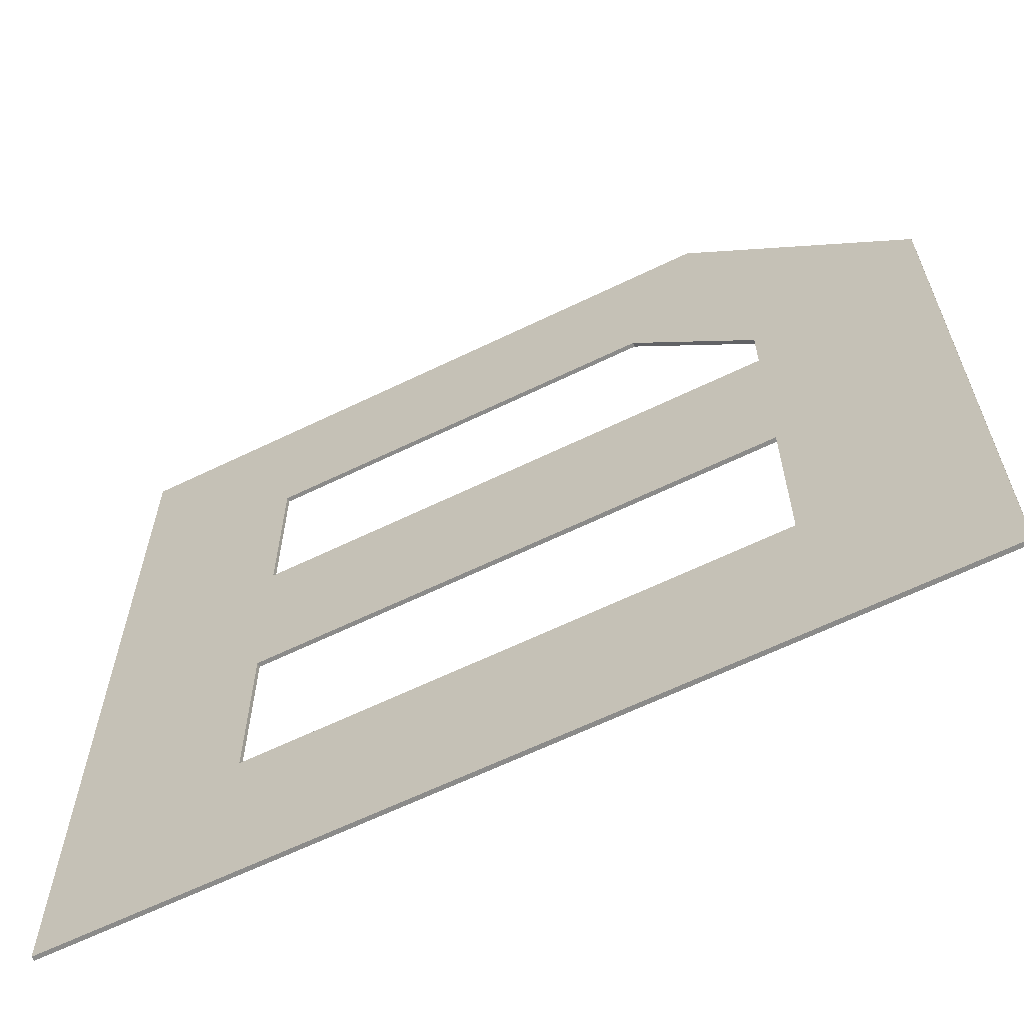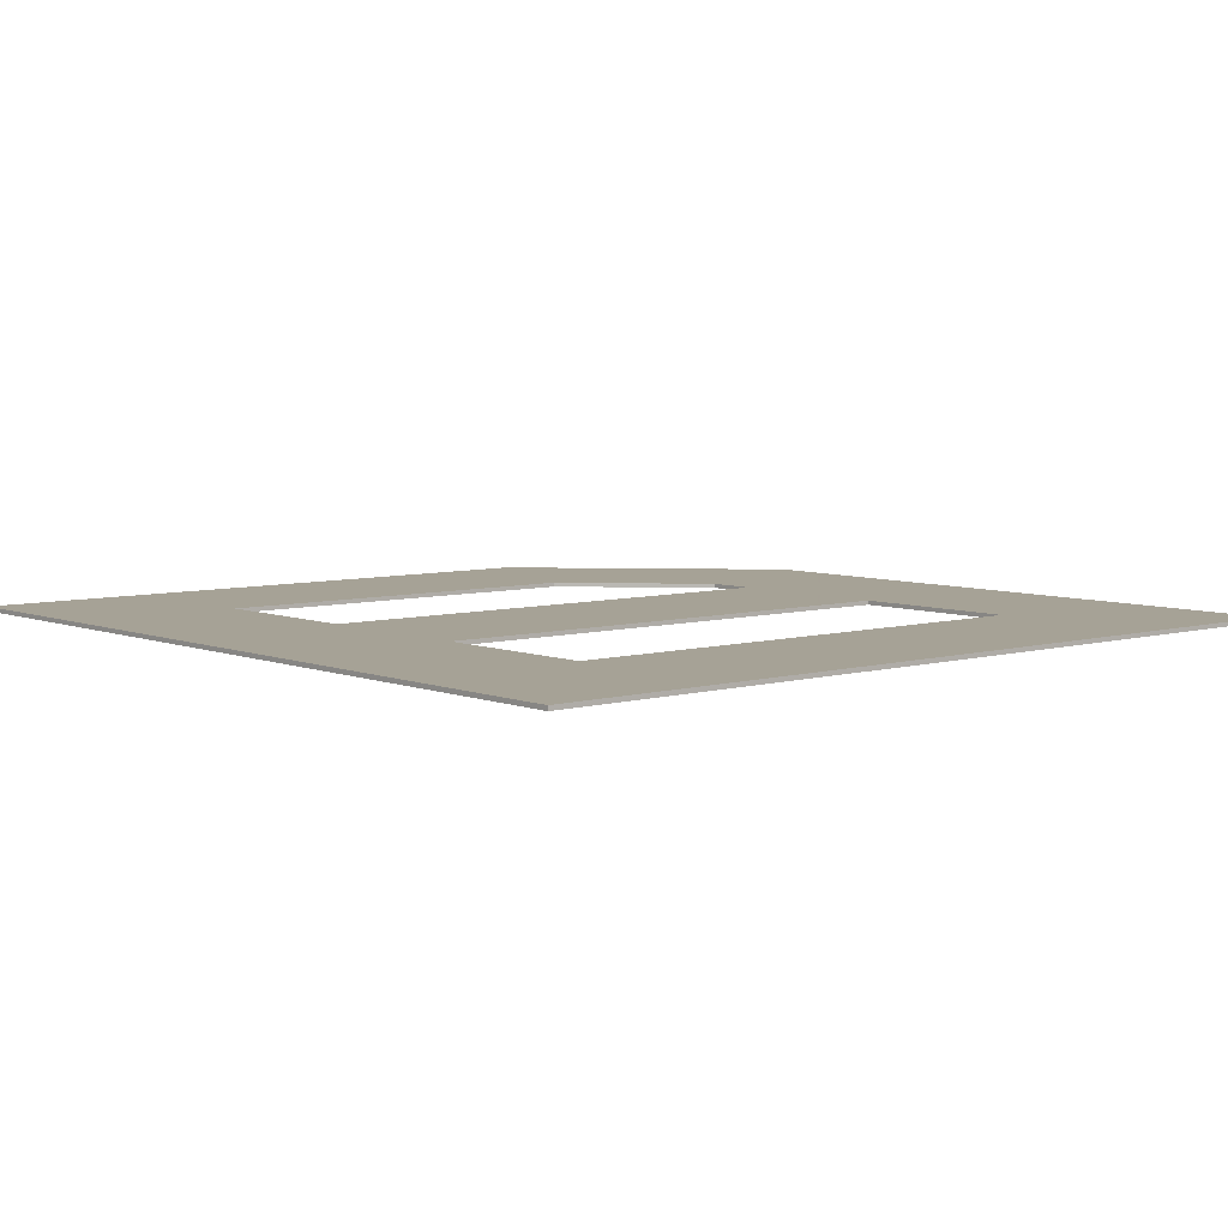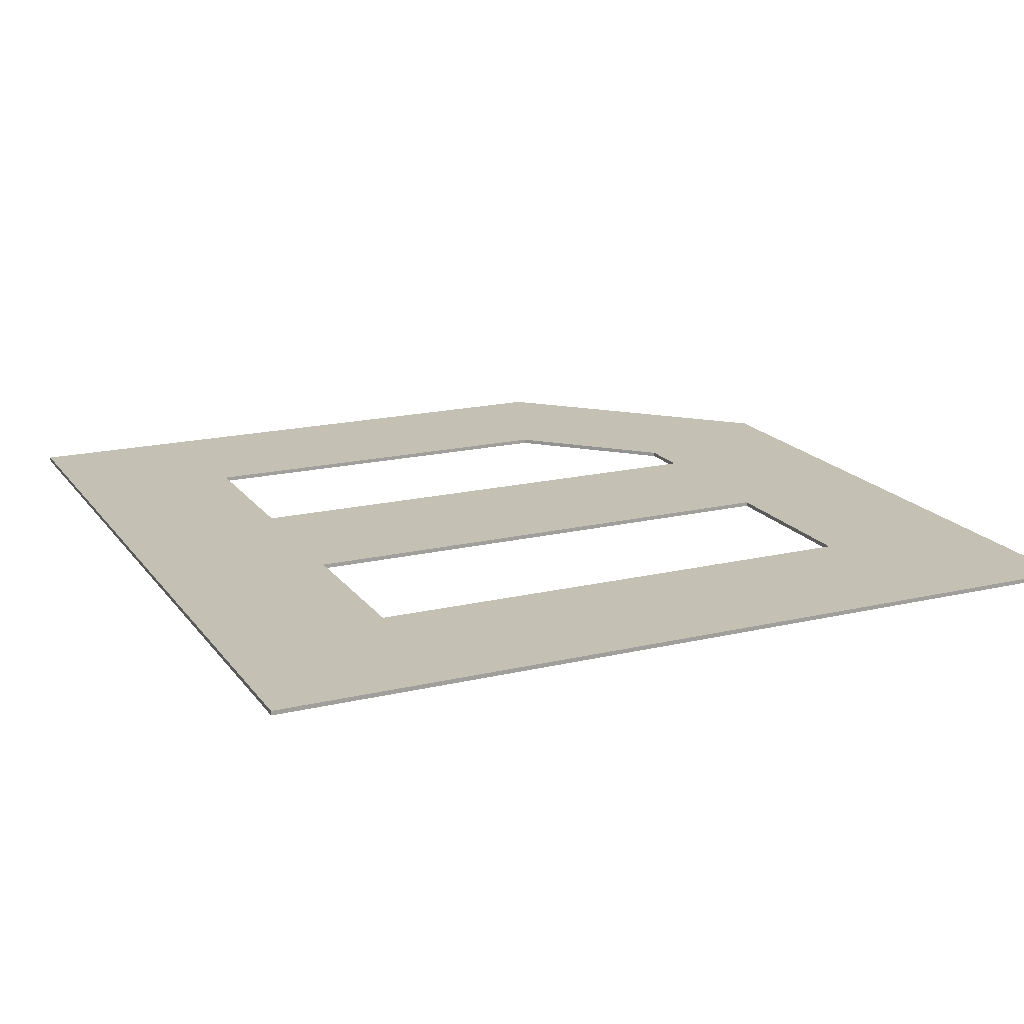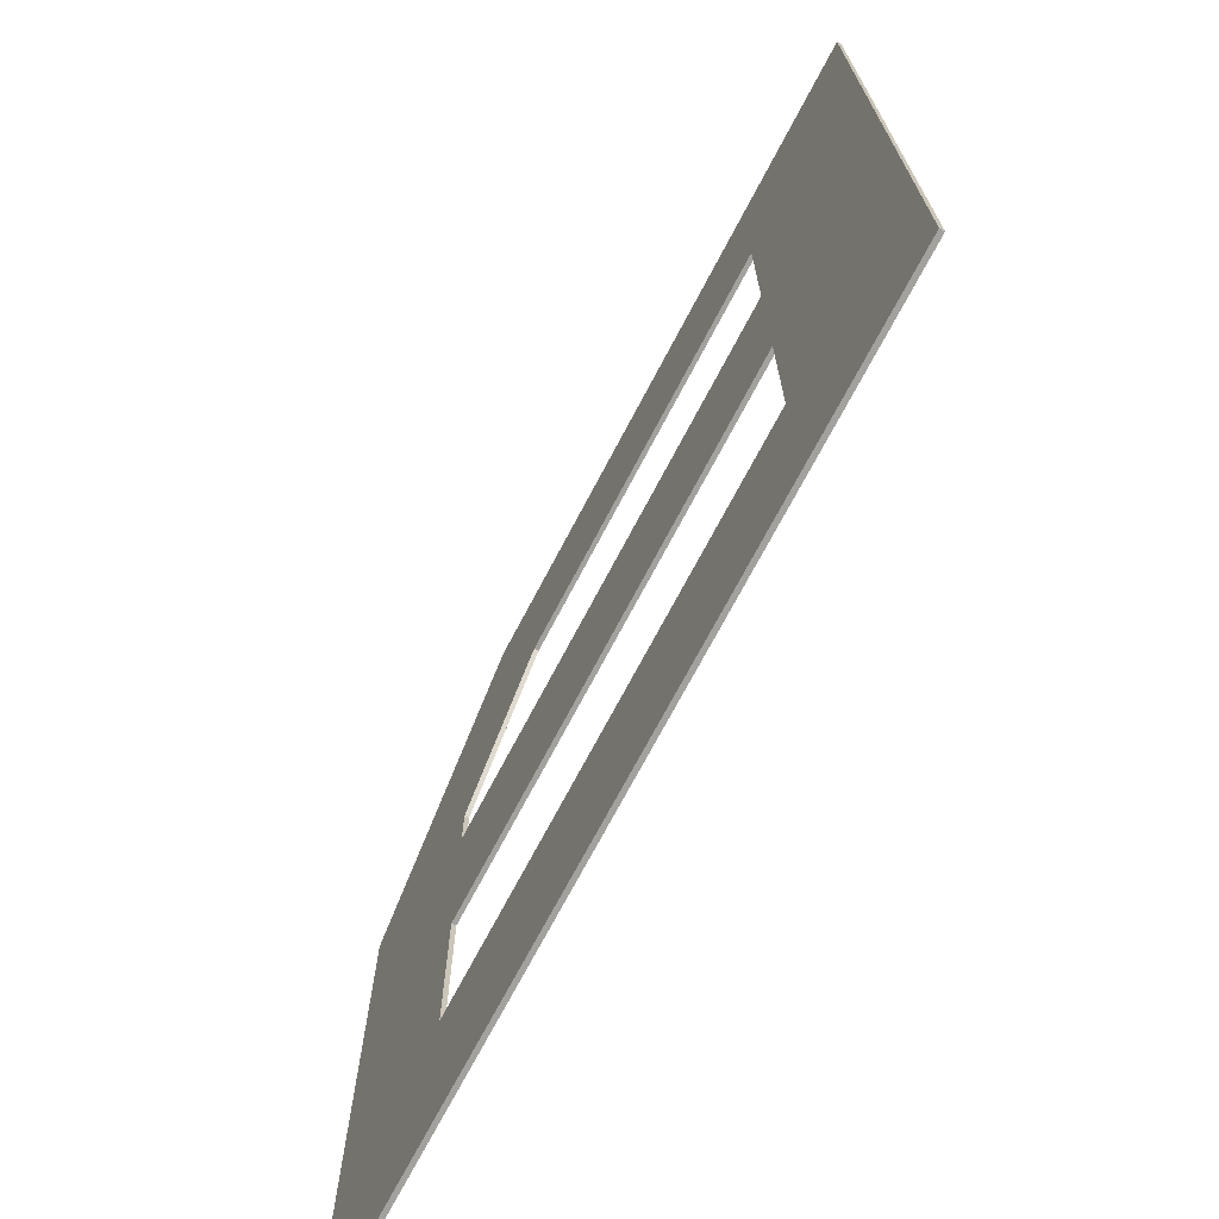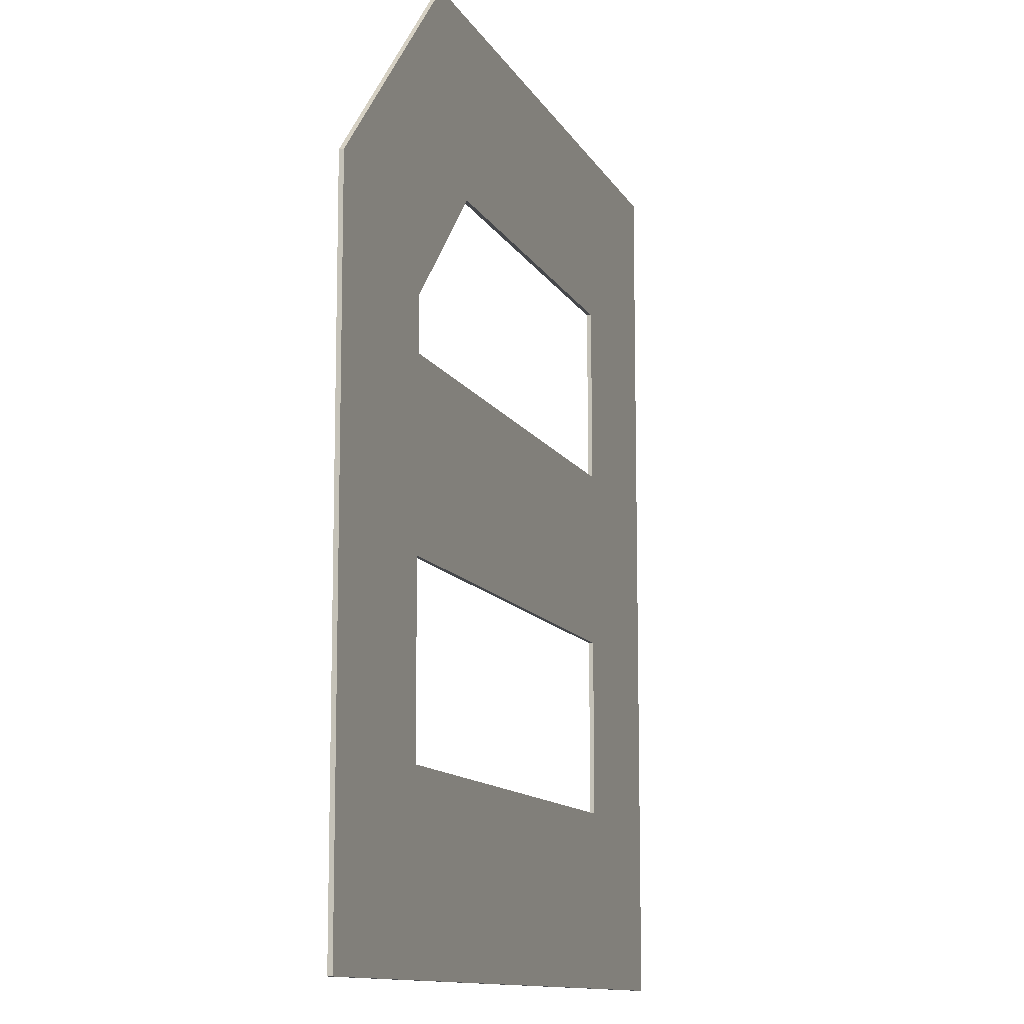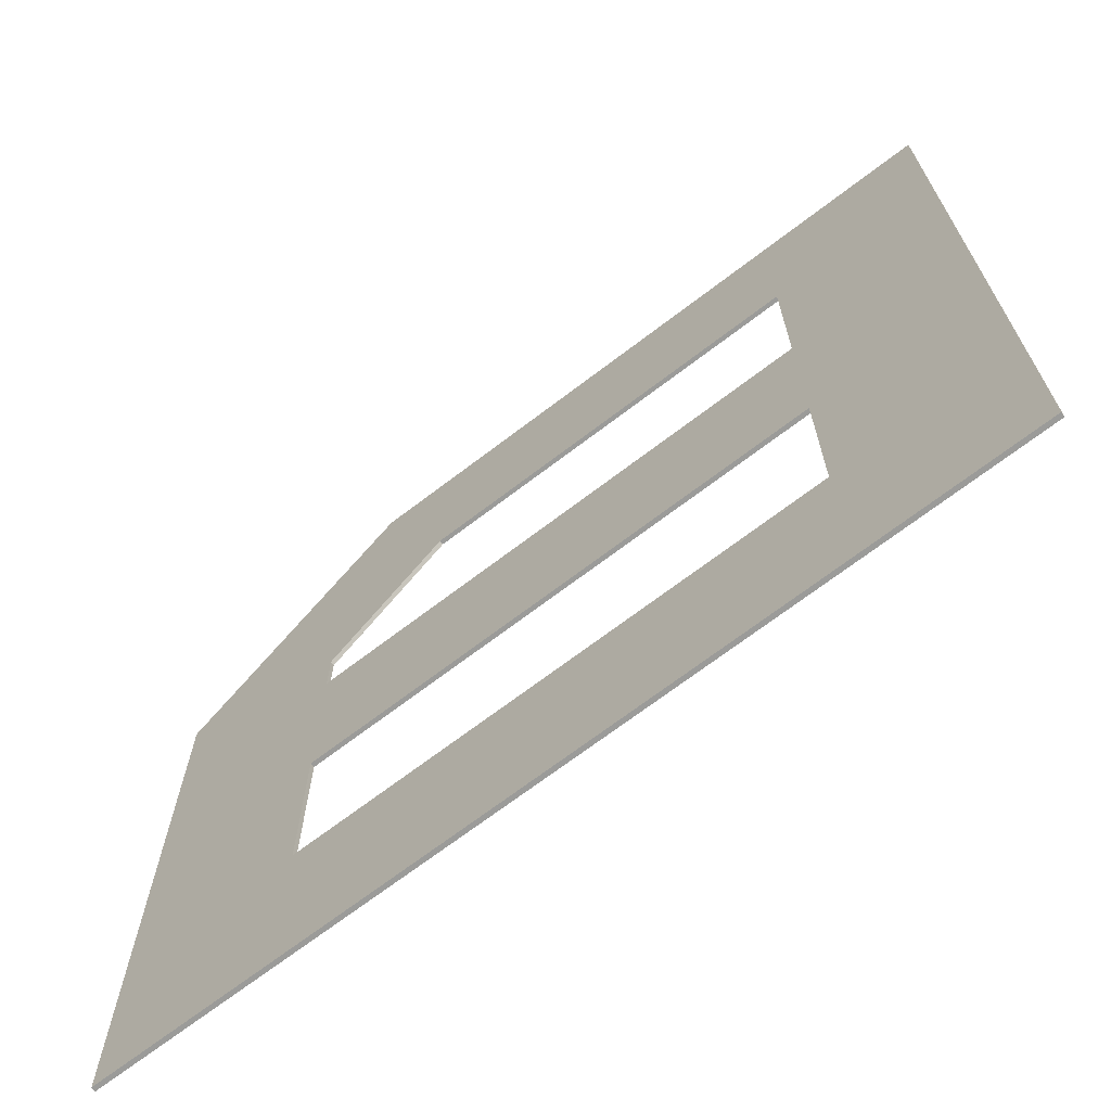
<metadata>
{"format":"obj","ext":"obj","renderer":"f3d","projection":"perspective","resolution":1024,"background":"white","views":[{"elev":-63.7,"azim":26.1,"up":"+Y"},{"elev":6.3,"azim":-40.6,"up":"+Z"},{"elev":18.0,"azim":-24.7,"up":"+Z"},{"elev":-72.0,"azim":-117.8,"up":"+Y"},{"elev":-11.4,"azim":108.1,"up":"+Y"},{"elev":-69.6,"azim":-142.6,"up":"+Y"}]}
</metadata>
<code>
v 0.02897 0.06 0
v 0.036 0.01903 0
v 0.01903 0.036 0
v 0.06 0.02897 0
v 0.036 -0.012 0
v 0.036 0.012 0
v 0.036 -0.036 0
v -0.06 -0.06 0
v -0.036 -0.036 0
v 0.06 -0.06 0
v -0.036 -0.012 0
v -0.06 0.06 0
v -0.036 0.036 0
v -0.036 0.012 0
v 0.06 0.02897 0.0006
v 0.02897 0.06 0.0006
v -0.06 0.06 0.0006
v -0.06 -0.06 0.0006
v 0.06 -0.06 0.0006
v -0.036 0.036 0.0006
v -0.036 0.012 0.0006
v 0.01903 0.036 0.0006
v 0.036 0.01903 0.0006
v 0.036 0.012 0.0006
v -0.036 -0.012 0.0006
v -0.036 -0.036 0.0006
v 0.036 -0.012 0.0006
v 0.036 -0.036 0.0006
f 1 2 3
f 4 5 6
f 7 8 9
f 4 10 5
f 11 8 12
f 1 13 12
f 13 14 12
f 3 13 1
f 6 2 4
f 2 1 4
f 5 11 14
f 7 10 8
f 9 8 11
f 11 12 14
f 7 5 10
f 5 14 6
f 1 15 4
f 1 16 15
f 12 16 1
f 12 17 16
f 8 17 12
f 8 18 17
f 10 18 8
f 10 19 18
f 4 19 10
f 4 15 19
f 13 20 14
f 21 14 20
f 3 22 13
f 20 13 22
f 2 23 3
f 22 3 23
f 6 24 2
f 23 2 24
f 14 21 6
f 24 6 21
f 11 25 9
f 26 9 25
f 5 27 11
f 25 11 27
f 7 28 5
f 27 5 28
f 9 26 7
f 28 7 26
f 22 23 16
f 24 27 15
f 26 18 28
f 27 19 15
f 17 18 25
f 17 20 16
f 17 21 20
f 16 20 22
f 15 23 24
f 15 16 23
f 21 25 27
f 18 19 28
f 25 18 26
f 21 17 25
f 19 27 28
f 24 21 27

</code>
